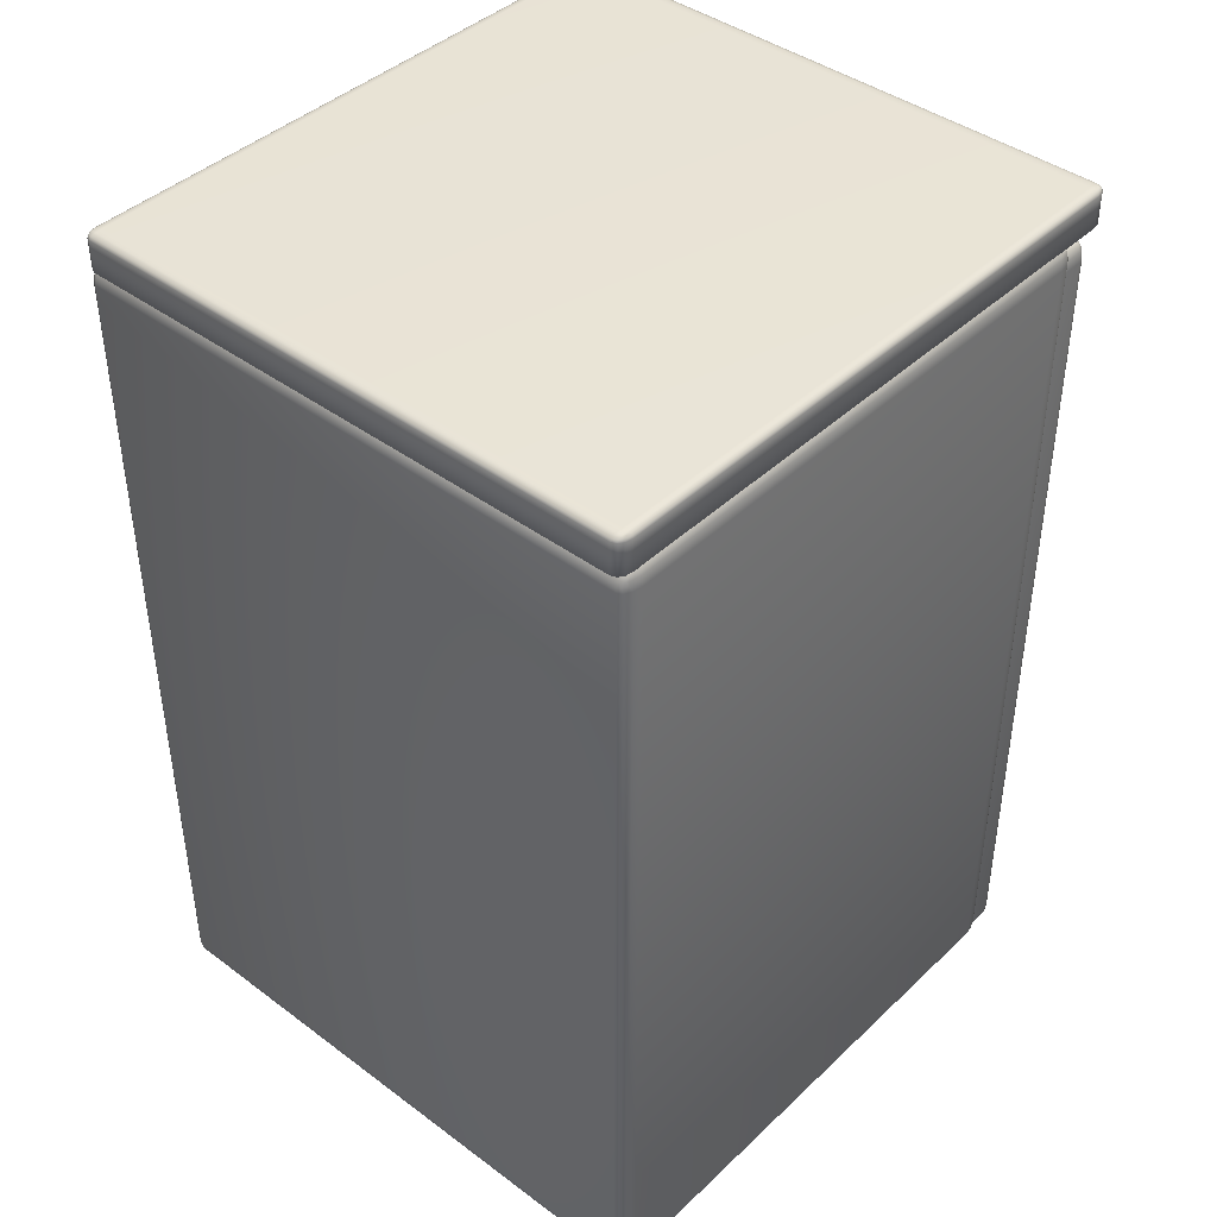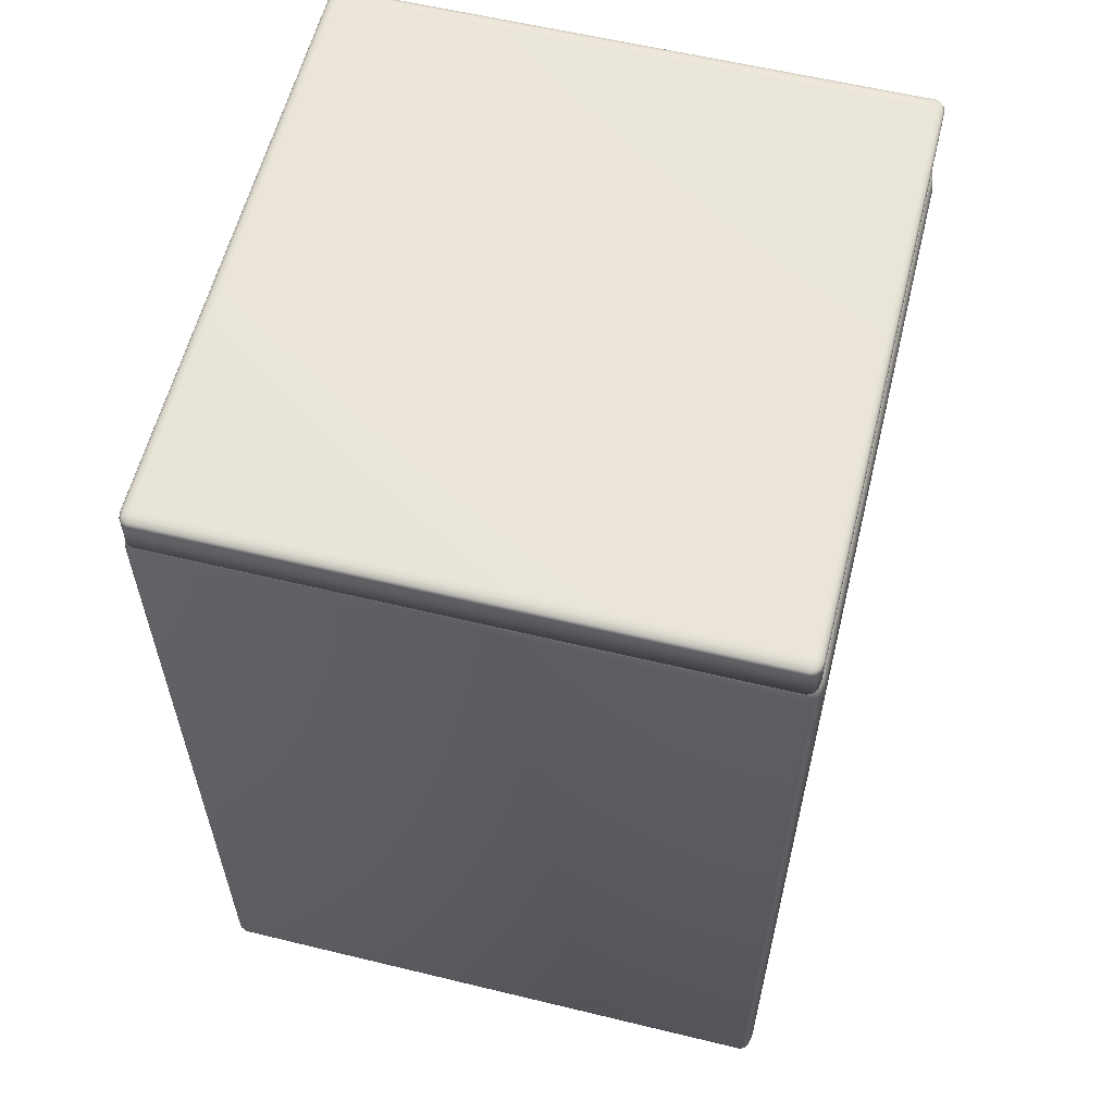
<metadata>
{"format":"obj","ext":"obj","renderer":"f3d","projection":"perspective","resolution":1024,"background":"white","views":[{"elev":42.0,"azim":-138.3,"up":"+Y"},{"elev":59.1,"azim":-166.0,"up":"+Y"}]}
</metadata>
<code>
v -20.72 65.48 32.42
v -20.72 65.48 33.15
v -19.98 66.78 33.15
v -19.99 66.78 32.42
v -18.55 67.18 33.16
v -18.55 67.18 32.42
v -17.25 66.44 33.17
v -17.25 66.44 32.42
v -16.85 65 33.18
v -16.85 65 32.42
v -17.59 63.71 32.42
v -17.59 63.71 33.17
v -19.03 63.31 32.42
v -19.03 63.31 33.16
v -20.32 64.04 32.42
v -20.32 64.04 33.15
v -19.9 66.16 34.48
v -20.34 65.39 34.1
v -31.73 65.39 34.1
v -32.17 66.16 34.48
v -19.05 66.4 35.23
v -33.03 66.4 35.23
v -18.27 65.96 35.9
v -33.8 65.96 35.9
v -18.03 65.1 36.1
v -34.04 65.1 36.1
v -18.47 64.32 35.72
v -33.6 64.32 35.72
v -19.33 64.09 34.98
v -32.74 64.09 34.98
v -20.11 64.53 34.3
v -31.96 64.53 34.3
v -32.57 66.16 34.13
v -32.13 65.39 33.75
v -32.13 65.39 33.51
v -32.57 66.16 33.51
v -33.43 66.4 34.88
v -33.43 66.4 33.51
v -34.2 65.96 35.55
v -34.2 65.96 33.52
v -34.44 65.1 35.76
v -34.44 65.1 33.52
v -34 64.32 33.51
v -34 64.32 35.37
v -33.14 64.09 33.51
v -33.14 64.09 34.63
v -32.37 64.53 33.51
v -32.37 64.53 33.96
v -32.09 66.78 33.16
v -31.35 65.48 33.16
v -31.35 65.48 32.42
v -32.09 66.78 32.42
v -33.52 67.18 33.16
v -33.52 67.18 32.42
v -34.82 66.44 33.17
v -34.82 66.44 32.42
v -35.22 65 33.17
v -35.22 65 32.42
v -34.48 63.71 32.42
v -34.48 63.71 33.17
v -33.04 63.31 32.42
v -33.04 63.31 33.16
v -31.75 64.04 32.42
v -31.75 64.04 33.16
v -19.94 65.39 33.5
v -19.94 65.39 33.75
v -19.5 66.16 34.13
v -19.5 66.16 33.5
v -18.64 66.4 34.88
v -18.64 66.4 33.51
v -17.87 65.96 35.55
v -17.87 65.96 33.52
v -17.63 65.1 35.76
v -17.63 65.1 33.52
v -18.07 64.32 33.52
v -18.07 64.32 35.37
v -18.93 64.09 33.51
v -18.93 64.09 34.63
v -19.71 64.53 33.5
v -19.71 64.53 33.96
v -20.32 65.43 33.5
v -19.74 66.46 33.5
v -18.6 66.78 33.51
v -17.57 66.19 33.52
v -17.25 65.05 33.52
v -17.84 64.02 33.52
v -18.98 63.71 33.51
v -20.01 64.29 33.5
v -32.33 66.46 33.51
v -31.75 65.43 33.51
v -32.06 64.29 33.51
v -33.09 63.71 33.51
v -34.24 64.02 33.51
v -34.82 65.05 33.52
v -34.5 66.19 33.52
v -33.47 66.78 33.51
v -20.62 65.47 33.41
v -19.92 66.7 33.41
v -18.56 67.08 33.42
v -17.33 66.38 33.43
v -16.95 65.02 33.44
v -17.65 63.79 33.43
v -19.01 63.41 33.42
v -20.24 64.11 33.41
v -32.15 66.7 33.42
v -31.45 65.47 33.42
v -31.83 64.11 33.42
v -33.06 63.41 33.42
v -34.42 63.78 33.43
v -35.12 65.02 33.43
v -34.74 66.38 33.43
v -33.51 67.08 33.43
v -20.04 65.39 34.01
v -19.6 66.16 34.39
v -18.74 66.4 35.14
v -17.97 65.96 35.81
v -17.73 65.1 36.02
v -18.17 64.32 35.64
v -19.03 64.09 34.89
v -19.81 64.53 34.22
v -32.03 65.39 34.01
v -32.47 66.16 34.39
v -33.33 66.4 35.14
v -34.1 65.96 35.81
v -34.34 65.1 36.02
v -33.9 64.32 35.64
v -33.04 64.09 34.89
v -32.26 64.53 34.22
v -50.53 1.087 29.13
v -50.53 1.087 -15.41
v -2.203 1.087 -15.41
v -2.203 1.087 29.13
v -1.366 2.759 29.13
v -1.366 2.759 -15.41
v -1.366 72.47 -15.41
v -1.366 72.47 29.13
v -2.203 74.15 29.13
v -2.203 74.15 -15.41
v -50.53 74.15 -15.41
v -50.53 74.15 29.13
v -50.53 72.47 30.73
v -50.53 2.759 30.73
v -2.203 2.759 30.73
v -2.203 72.47 30.73
v -2.203 2.759 -17.01
v -50.53 2.759 -17.01
v -50.53 72.47 -17.01
v -2.203 72.47 -17.01
v -51.25 1.924 -15.41
v -51.37 2.759 -15.41
v -51.25 2.759 -16.21
v -51.15 1.959 -16.18
v -50.95 2.759 -16.8
v -50.93 1.959 -16.59
v -50.53 1.924 -16.8
v -50.53 1.31 -16.21
v -50.93 1.527 -16.18
v -50.95 1.31 -15.41
v -1.478 2.759 -16.21
v -1.478 1.924 -15.41
v -1.587 1.959 -16.18
v -1.785 1.31 -15.41
v -1.803 1.527 -16.18
v -2.203 1.31 -16.21
v -2.203 1.924 -16.8
v -1.803 1.959 -16.59
v -1.785 2.759 -16.8
v -51.25 72.47 -16.21
v -51.37 72.47 -15.41
v -51.25 73.31 -15.41
v -51.15 73.27 -16.18
v -50.95 73.92 -15.41
v -50.93 73.71 -16.18
v -50.53 73.92 -16.21
v -50.53 73.31 -16.8
v -50.93 73.27 -16.59
v -50.95 72.47 -16.8
v -2.203 73.92 -16.21
v -1.785 73.92 -15.41
v -1.803 73.71 -16.18
v -1.478 73.31 -15.41
v -1.587 73.27 -16.18
v -1.478 72.47 -16.21
v -1.785 72.47 -16.8
v -1.803 73.27 -16.59
v -2.203 73.31 -16.8
v -50.95 1.31 29.13
v -50.53 1.31 29.93
v -50.93 1.527 29.9
v -50.53 1.924 30.52
v -50.93 1.959 30.31
v -50.95 2.759 30.52
v -51.25 2.759 29.93
v -51.15 1.959 29.9
v -51.37 2.759 29.13
v -51.25 1.924 29.13
v -2.203 1.31 29.93
v -1.785 1.31 29.13
v -1.803 1.527 29.9
v -1.478 1.924 29.13
v -1.587 1.959 29.9
v -1.478 2.759 29.93
v -1.785 2.759 30.52
v -1.803 1.959 30.31
v -2.203 1.924 30.52
v -50.53 73.92 29.93
v -50.95 73.92 29.13
v -50.93 73.71 29.9
v -51.25 73.31 29.13
v -51.15 73.27 29.9
v -51.37 72.47 29.13
v -51.25 72.47 29.93
v -50.95 72.47 30.52
v -50.93 73.27 30.31
v -50.53 73.31 30.52
v -1.478 72.47 29.93
v -1.478 73.31 29.13
v -1.587 73.27 29.9
v -1.785 73.92 29.13
v -1.803 73.71 29.9
v -2.203 73.92 29.93
v -2.203 73.31 30.52
v -1.803 73.27 30.31
v -1.785 72.47 30.52
v -50.19 1.13 32.11
v -50.19 1.13 30.32
v -2.538 1.13 30.32
v -2.538 1.13 32.11
v -1.713 2.779 32.11
v -1.713 2.779 30.32
v -1.713 71.53 30.32
v -1.713 71.53 32.11
v -2.538 73.17 32.11
v -2.538 73.17 30.32
v -50.19 73.17 30.32
v -50.19 73.17 32.11
v -50.19 71.53 32.68
v -50.19 2.779 32.68
v -2.538 2.779 32.68
v -2.538 71.53 32.68
v -50.19 1.35 30.29
v -50.61 1.35 30.32
v -50.59 1.564 30.29
v -2.126 1.35 30.32
v -2.538 1.35 30.29
v -2.144 1.564 30.29
v -50.61 1.35 32.11
v -50.19 1.35 32.51
v -50.59 1.564 32.51
v -50.19 1.955 32.68
v -50.59 1.99 32.67
v -50.61 2.779 32.68
v -50.91 2.779 32.51
v -50.8 1.99 32.51
v -51.02 2.779 32.11
v -50.91 1.955 32.11
v -2.538 1.35 32.51
v -2.126 1.35 32.11
v -2.144 1.564 32.51
v -1.823 1.955 32.11
v -1.93 1.99 32.51
v -1.823 2.779 32.51
v -2.126 2.779 32.68
v -2.144 1.99 32.67
v -2.538 1.955 32.68
v -50.19 72.95 32.51
v -50.61 72.95 32.11
v -50.59 72.74 32.51
v -50.91 72.35 32.11
v -50.8 72.31 32.51
v -51.02 71.53 32.11
v -50.91 71.53 32.51
v -50.61 71.53 32.68
v -50.59 72.31 32.67
v -50.19 72.35 32.68
v -1.823 71.53 32.51
v -1.823 72.35 32.11
v -1.931 72.31 32.51
v -2.126 72.95 32.11
v -2.144 72.74 32.51
v -2.538 72.95 32.51
v -2.538 72.35 32.68
v -2.144 72.31 32.67
v -2.126 71.53 32.68
v -1.823 1.955 30.32
v -51.02 2.779 30.32
v -50.91 1.955 30.32
v -2.126 72.95 30.32
v -1.823 72.35 30.32
v -50.91 72.35 30.32
v -51.02 71.53 30.32
v -50.61 72.95 30.32
v -50.19 76.4 34.6
v -50.19 73.75 34.6
v -2.538 73.75 34.6
v -2.538 76.4 34.6
v -1.713 76.4 33.41
v -1.713 73.75 33.41
v -1.713 73.75 -15.96
v -1.713 76.4 -15.96
v -2.538 76.4 -17.14
v -2.538 73.75 -17.14
v -50.19 73.75 -17.14
v -50.19 76.4 -17.14
v -50.19 76.79 -15.96
v -50.19 76.79 33.41
v -2.538 76.79 33.41
v -2.538 76.79 -15.96
v -2.538 73.66 33.41
v -50.19 73.66 33.41
v -50.19 73.66 -15.96
v -2.538 73.66 -15.96
v -50.91 73.75 34.01
v -51.02 73.75 33.41
v -50.91 73.71 33.41
v -50.8 73.71 33.98
v -50.61 73.67 33.41
v -50.59 73.68 33.98
v -50.19 73.67 34.01
v -50.19 73.71 34.44
v -50.59 73.71 34.29
v -50.61 73.75 34.44
v -1.823 73.71 33.41
v -1.823 73.75 34.01
v -1.931 73.71 33.98
v -2.126 73.75 34.44
v -2.144 73.71 34.29
v -2.538 73.71 34.44
v -2.538 73.67 34.01
v -2.144 73.68 33.98
v -2.126 73.67 33.41
v -50.91 73.71 -15.96
v -51.02 73.75 -15.96
v -50.91 73.75 -16.55
v -50.8 73.71 -16.52
v -50.61 73.75 -16.98
v -50.59 73.71 -16.83
v -50.19 73.71 -16.98
v -50.19 73.67 -16.55
v -50.59 73.68 -16.52
v -50.61 73.67 -15.96
v -2.538 73.71 -16.98
v -2.126 73.75 -16.98
v -2.144 73.71 -16.83
v -1.823 73.75 -16.55
v -1.93 73.71 -16.52
v -1.823 73.71 -15.96
v -2.126 73.67 -15.96
v -2.144 73.68 -16.52
v -2.538 73.67 -16.55
v -50.61 76.4 34.44
v -50.19 76.61 34.44
v -50.59 76.61 34.29
v -50.19 76.78 34.01
v -50.59 76.76 33.98
v -50.61 76.78 33.41
v -50.91 76.61 33.41
v -50.8 76.61 33.98
v -51.02 76.4 33.41
v -50.91 76.4 34.01
v -2.538 76.61 34.44
v -2.126 76.4 34.44
v -2.144 76.61 34.29
v -1.823 76.4 34.01
v -1.931 76.61 33.98
v -1.823 76.61 33.41
v -2.126 76.78 33.41
v -2.144 76.76 33.98
v -2.538 76.78 34.01
v -50.19 76.61 -16.98
v -50.61 76.4 -16.98
v -50.59 76.61 -16.83
v -50.91 76.4 -16.55
v -50.8 76.61 -16.52
v -51.02 76.4 -15.96
v -50.91 76.61 -15.96
v -50.61 76.78 -15.96
v -50.59 76.76 -16.52
v -50.19 76.78 -16.55
v -1.823 76.61 -15.96
v -1.823 76.4 -16.55
v -1.93 76.61 -16.52
v -2.126 76.4 -16.98
v -2.144 76.61 -16.83
v -2.538 76.61 -16.98
v -2.538 76.78 -16.55
v -2.144 76.76 -16.52
v -2.126 76.78 -15.96
g kast hendel boven_kast hendel boven
f 1 2 3
f 3 4 1
f 4 3 5
f 5 6 4
f 6 5 7
f 7 8 6
f 8 7 9
f 9 10 8
f 11 10 9
f 9 12 11
f 13 11 12
f 12 14 13
f 15 13 14
f 14 16 15
f 1 15 16
f 16 2 1
f 17 18 19
f 19 20 17
f 21 17 20
f 20 22 21
f 23 21 22
f 22 24 23
f 25 23 24
f 24 26 25
f 27 25 26
f 26 28 27
f 29 27 28
f 28 30 29
f 31 29 30
f 30 32 31
f 18 31 32
f 32 19 18
f 33 34 35
f 35 36 33
f 37 33 36
f 36 38 37
f 39 37 38
f 38 40 39
f 41 39 40
f 40 42 41
f 41 42 43
f 43 44 41
f 44 43 45
f 45 46 44
f 46 45 47
f 47 48 46
f 48 47 35
f 35 34 48
f 49 50 51
f 51 52 49
f 53 49 52
f 52 54 53
f 55 53 54
f 54 56 55
f 57 55 56
f 56 58 57
f 57 58 59
f 59 60 57
f 60 59 61
f 61 62 60
f 62 61 63
f 63 64 62
f 64 63 51
f 51 50 64
f 65 66 67
f 67 68 65
f 68 67 69
f 69 70 68
f 70 69 71
f 71 72 70
f 72 71 73
f 73 74 72
f 75 74 73
f 73 76 75
f 77 75 76
f 76 78 77
f 79 77 78
f 78 80 79
f 65 79 80
f 80 66 65
f 81 65 68
f 68 82 81
f 82 68 70
f 70 83 82
f 83 70 72
f 72 84 83
f 84 72 74
f 74 85 84
f 85 74 75
f 75 86 85
f 86 75 77
f 77 87 86
f 87 77 79
f 79 88 87
f 88 79 65
f 65 81 88
f 89 36 35
f 35 90 89
f 90 35 47
f 47 91 90
f 91 47 45
f 45 92 91
f 92 45 43
f 43 93 92
f 93 43 42
f 42 94 93
f 94 42 40
f 40 95 94
f 95 40 38
f 38 96 95
f 96 38 36
f 36 89 96
f 3 2 97
f 97 98 3
f 5 3 98
f 98 99 5
f 7 5 99
f 99 100 7
f 9 7 100
f 100 101 9
f 12 9 101
f 101 102 12
f 14 12 102
f 102 103 14
f 16 14 103
f 103 104 16
f 2 16 104
f 104 97 2
f 50 49 105
f 105 106 50
f 64 50 106
f 106 107 64
f 62 64 107
f 107 108 62
f 60 62 108
f 108 109 60
f 57 60 109
f 109 110 57
f 55 57 110
f 110 111 55
f 53 55 111
f 111 112 53
f 49 53 112
f 112 105 49
f 98 97 81
f 81 82 98
f 99 98 82
f 82 83 99
f 100 99 83
f 83 84 100
f 101 100 84
f 84 85 101
f 102 101 85
f 85 86 102
f 103 102 86
f 86 87 103
f 104 103 87
f 87 88 104
f 97 104 88
f 88 81 97
f 106 105 89
f 89 90 106
f 107 106 90
f 90 91 107
f 108 107 91
f 91 92 108
f 109 108 92
f 92 93 109
f 110 109 93
f 93 94 110
f 111 110 94
f 94 95 111
f 112 111 95
f 95 96 112
f 105 112 96
f 96 89 105
f 67 66 113
f 113 114 67
f 69 67 114
f 114 115 69
f 71 69 115
f 115 116 71
f 73 71 116
f 116 117 73
f 76 73 117
f 117 118 76
f 78 76 118
f 118 119 78
f 80 78 119
f 119 120 80
f 66 80 120
f 120 113 66
f 20 19 121
f 121 122 20
f 22 20 122
f 122 123 22
f 24 22 123
f 123 124 24
f 26 24 124
f 124 125 26
f 28 26 125
f 125 126 28
f 30 28 126
f 126 127 30
f 32 30 127
f 127 128 32
f 19 32 128
f 128 121 19
f 114 113 18
f 18 17 114
f 115 114 17
f 17 21 115
f 116 115 21
f 21 23 116
f 117 116 23
f 23 25 117
f 118 117 25
f 25 27 118
f 119 118 27
f 27 29 119
f 120 119 29
f 29 31 120
f 113 120 31
f 31 18 113
f 122 121 34
f 34 33 122
f 123 122 33
f 33 37 123
f 124 123 37
f 37 39 124
f 125 124 39
f 39 41 125
f 126 125 41
f 41 44 126
f 127 126 44
f 44 46 127
f 128 127 46
f 46 48 128
f 121 128 48
f 48 34 121
f 129 130 131
f 131 132 129
f 133 134 135
f 135 136 133
f 137 138 139
f 139 140 137
f 141 142 143
f 143 144 141
f 145 146 147
f 147 148 145
f 149 150 151
f 151 152 149
f 152 151 153
f 153 154 152
f 153 146 155
f 155 154 153
f 154 155 156
f 156 157 154
f 156 130 158
f 158 157 156
f 157 158 149
f 149 152 157
f 152 154 157
f 159 134 160
f 160 161 159
f 161 160 162
f 162 163 161
f 162 131 164
f 164 163 162
f 163 164 165
f 165 166 163
f 165 145 167
f 167 166 165
f 166 167 159
f 159 161 166
f 161 163 166
f 168 169 170
f 170 171 168
f 171 170 172
f 172 173 171
f 172 139 174
f 174 173 172
f 173 174 175
f 175 176 173
f 175 147 177
f 177 176 175
f 176 177 168
f 168 171 176
f 171 173 176
f 178 138 179
f 179 180 178
f 180 179 181
f 181 182 180
f 181 135 183
f 183 182 181
f 182 183 184
f 184 185 182
f 184 148 186
f 186 185 184
f 185 186 178
f 178 180 185
f 180 182 185
f 187 129 188
f 188 189 187
f 189 188 190
f 190 191 189
f 190 142 192
f 192 191 190
f 191 192 193
f 193 194 191
f 193 195 196
f 196 194 193
f 194 196 187
f 187 189 194
f 189 191 194
f 197 132 198
f 198 199 197
f 199 198 200
f 200 201 199
f 200 133 202
f 202 201 200
f 201 202 203
f 203 204 201
f 203 143 205
f 205 204 203
f 204 205 197
f 197 199 204
f 199 201 204
f 206 140 207
f 207 208 206
f 208 207 209
f 209 210 208
f 209 211 212
f 212 210 209
f 210 212 213
f 213 214 210
f 213 141 215
f 215 214 213
f 214 215 206
f 206 208 214
f 208 210 214
f 216 136 217
f 217 218 216
f 218 217 219
f 219 220 218
f 219 137 221
f 221 220 219
f 220 221 222
f 222 223 220
f 222 144 224
f 224 223 222
f 223 224 216
f 216 218 223
f 218 220 223
f 151 150 169
f 169 168 151
f 153 151 168
f 168 177 153
f 146 153 177
f 177 147 146
f 174 139 138
f 138 178 174
f 175 174 178
f 178 186 175
f 147 175 186
f 186 148 147
f 183 135 134
f 134 159 183
f 184 183 159
f 159 167 184
f 148 184 167
f 167 145 148
f 164 131 130
f 130 156 164
f 165 164 156
f 156 155 165
f 145 165 155
f 155 146 145
f 188 129 132
f 132 197 188
f 190 188 197
f 197 205 190
f 142 190 205
f 205 143 142
f 202 133 136
f 136 216 202
f 203 202 216
f 216 224 203
f 143 203 224
f 224 144 143
f 221 137 140
f 140 206 221
f 222 221 206
f 206 215 222
f 144 222 215
f 215 141 144
f 212 211 195
f 195 193 212
f 213 212 193
f 193 192 213
f 141 213 192
f 192 142 141
f 160 134 133
f 133 200 160
f 162 160 200
f 200 198 162
f 131 162 198
f 198 132 131
f 196 195 150
f 150 149 196
f 187 196 149
f 149 158 187
f 129 187 158
f 158 130 129
f 179 138 137
f 137 219 179
f 181 179 219
f 219 217 181
f 135 181 217
f 217 136 135
f 170 169 211
f 211 209 170
f 172 170 209
f 209 207 172
f 139 172 207
f 207 140 139
f 211 169 150
f 150 195 211
f 225 226 227
f 227 228 225
f 229 230 231
f 231 232 229
f 233 234 235
f 235 236 233
f 237 238 239
f 239 240 237
f 241 226 242
f 242 243 241
f 244 227 245
f 245 246 244
f 247 225 248
f 248 249 247
f 249 248 250
f 250 251 249
f 250 238 252
f 252 251 250
f 251 252 253
f 253 254 251
f 253 255 256
f 256 254 253
f 254 256 247
f 247 249 254
f 249 251 254
f 257 228 258
f 258 259 257
f 259 258 260
f 260 261 259
f 260 229 262
f 262 261 260
f 261 262 263
f 263 264 261
f 263 239 265
f 265 264 263
f 264 265 257
f 257 259 264
f 259 261 264
f 266 236 267
f 267 268 266
f 268 267 269
f 269 270 268
f 269 271 272
f 272 270 269
f 270 272 273
f 273 274 270
f 273 237 275
f 275 274 273
f 274 275 266
f 266 268 274
f 268 270 274
f 276 232 277
f 277 278 276
f 278 277 279
f 279 280 278
f 279 233 281
f 281 280 279
f 280 281 282
f 282 283 280
f 282 240 284
f 284 283 282
f 283 284 276
f 276 278 283
f 278 280 283
f 245 227 226
f 226 241 245
f 248 225 228
f 228 257 248
f 250 248 257
f 257 265 250
f 238 250 265
f 265 239 238
f 262 229 232
f 232 276 262
f 263 262 276
f 276 284 263
f 239 263 284
f 284 240 239
f 281 233 236
f 236 266 281
f 282 281 266
f 266 275 282
f 240 282 275
f 275 237 240
f 272 271 255
f 255 253 272
f 273 272 253
f 253 252 273
f 237 273 252
f 252 238 237
f 285 230 229
f 229 260 285
f 244 285 260
f 260 258 244
f 227 244 258
f 258 228 227
f 256 255 286
f 286 287 256
f 247 256 287
f 287 242 247
f 225 247 242
f 242 226 225
f 288 234 233
f 233 279 288
f 289 288 279
f 279 277 289
f 231 289 277
f 277 232 231
f 290 291 271
f 271 269 290
f 292 290 269
f 269 267 292
f 235 292 267
f 267 236 235
f 271 291 286
f 286 255 271
f 293 294 295
f 295 296 293
f 297 298 299
f 299 300 297
f 301 302 303
f 303 304 301
f 305 306 307
f 307 308 305
f 309 310 311
f 311 312 309
f 313 314 315
f 315 316 313
f 316 315 317
f 317 318 316
f 317 310 319
f 319 318 317
f 318 319 320
f 320 321 318
f 320 294 322
f 322 321 320
f 321 322 313
f 313 316 321
f 316 318 321
f 323 298 324
f 324 325 323
f 325 324 326
f 326 327 325
f 326 295 328
f 328 327 326
f 327 328 329
f 329 330 327
f 329 309 331
f 331 330 329
f 330 331 323
f 323 325 330
f 325 327 330
f 332 333 334
f 334 335 332
f 335 334 336
f 336 337 335
f 336 303 338
f 338 337 336
f 337 338 339
f 339 340 337
f 339 311 341
f 341 340 339
f 340 341 332
f 332 335 340
f 335 337 340
f 342 302 343
f 343 344 342
f 344 343 345
f 345 346 344
f 345 299 347
f 347 346 345
f 346 347 348
f 348 349 346
f 348 312 350
f 350 349 348
f 349 350 342
f 342 344 349
f 344 346 349
f 351 293 352
f 352 353 351
f 353 352 354
f 354 355 353
f 354 306 356
f 356 355 354
f 355 356 357
f 357 358 355
f 357 359 360
f 360 358 357
f 358 360 351
f 351 353 358
f 353 355 358
f 361 296 362
f 362 363 361
f 363 362 364
f 364 365 363
f 364 297 366
f 366 365 364
f 365 366 367
f 367 368 365
f 367 307 369
f 369 368 367
f 368 369 361
f 361 363 368
f 363 365 368
f 370 304 371
f 371 372 370
f 372 371 373
f 373 374 372
f 373 375 376
f 376 374 373
f 374 376 377
f 377 378 374
f 377 305 379
f 379 378 377
f 378 379 370
f 370 372 378
f 372 374 378
f 380 300 381
f 381 382 380
f 382 381 383
f 383 384 382
f 383 301 385
f 385 384 383
f 384 385 386
f 386 387 384
f 386 308 388
f 388 387 386
f 387 388 380
f 380 382 387
f 382 384 387
f 315 314 333
f 333 332 315
f 317 315 332
f 332 341 317
f 310 317 341
f 341 311 310
f 338 303 302
f 302 342 338
f 339 338 342
f 342 350 339
f 311 339 350
f 350 312 311
f 347 299 298
f 298 323 347
f 348 347 323
f 323 331 348
f 312 348 331
f 331 309 312
f 328 295 294
f 294 320 328
f 329 328 320
f 320 319 329
f 309 329 319
f 319 310 309
f 352 293 296
f 296 361 352
f 354 352 361
f 361 369 354
f 306 354 369
f 369 307 306
f 366 297 300
f 300 380 366
f 367 366 380
f 380 388 367
f 307 367 388
f 388 308 307
f 385 301 304
f 304 370 385
f 386 385 370
f 370 379 386
f 308 386 379
f 379 305 308
f 376 375 359
f 359 357 376
f 377 376 357
f 357 356 377
f 305 377 356
f 356 306 305
f 324 298 297
f 297 364 324
f 326 324 364
f 364 362 326
f 295 326 362
f 362 296 295
f 360 359 314
f 314 313 360
f 351 360 313
f 313 322 351
f 293 351 322
f 322 294 293
f 343 302 301
f 301 383 343
f 345 343 383
f 383 381 345
f 299 345 381
f 381 300 299
f 334 333 375
f 375 373 334
f 336 334 373
f 373 371 336
f 303 336 371
f 371 304 303
f 375 333 314
f 314 359 375

</code>
